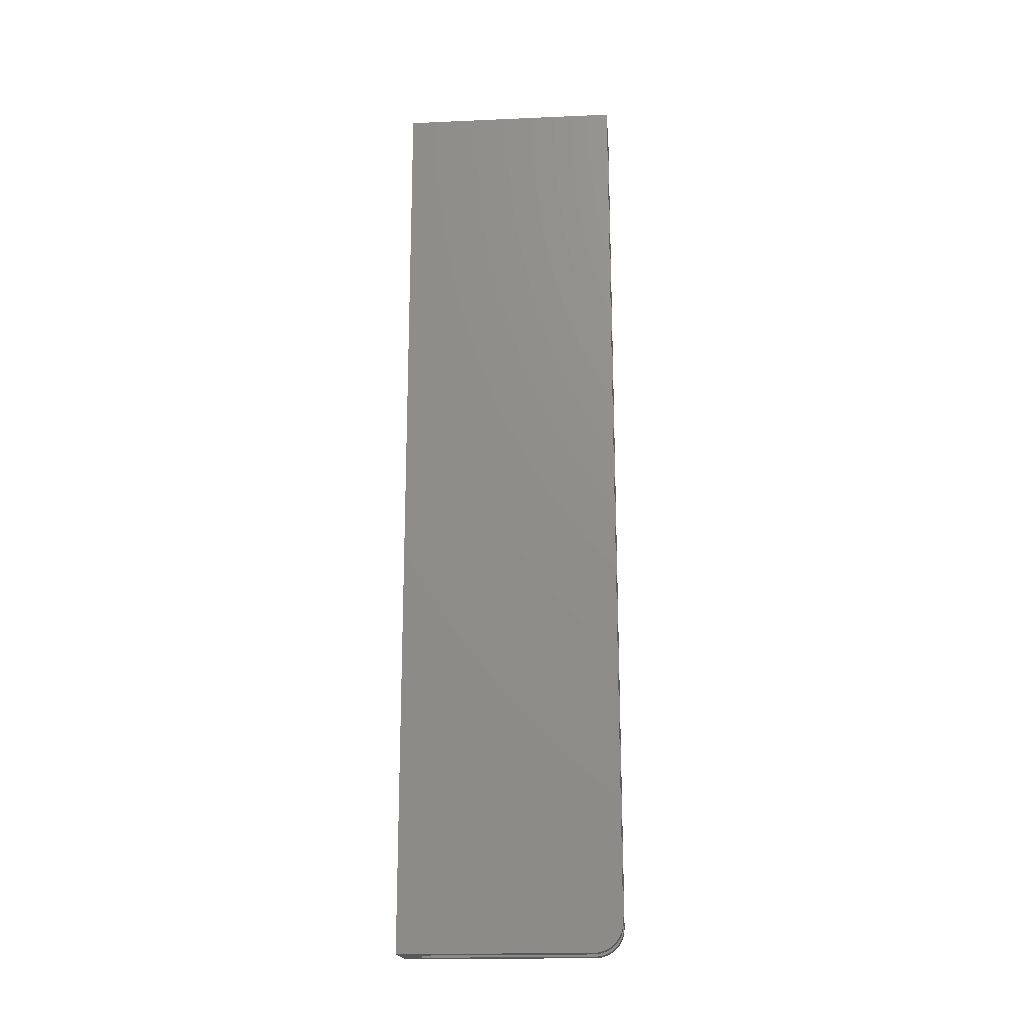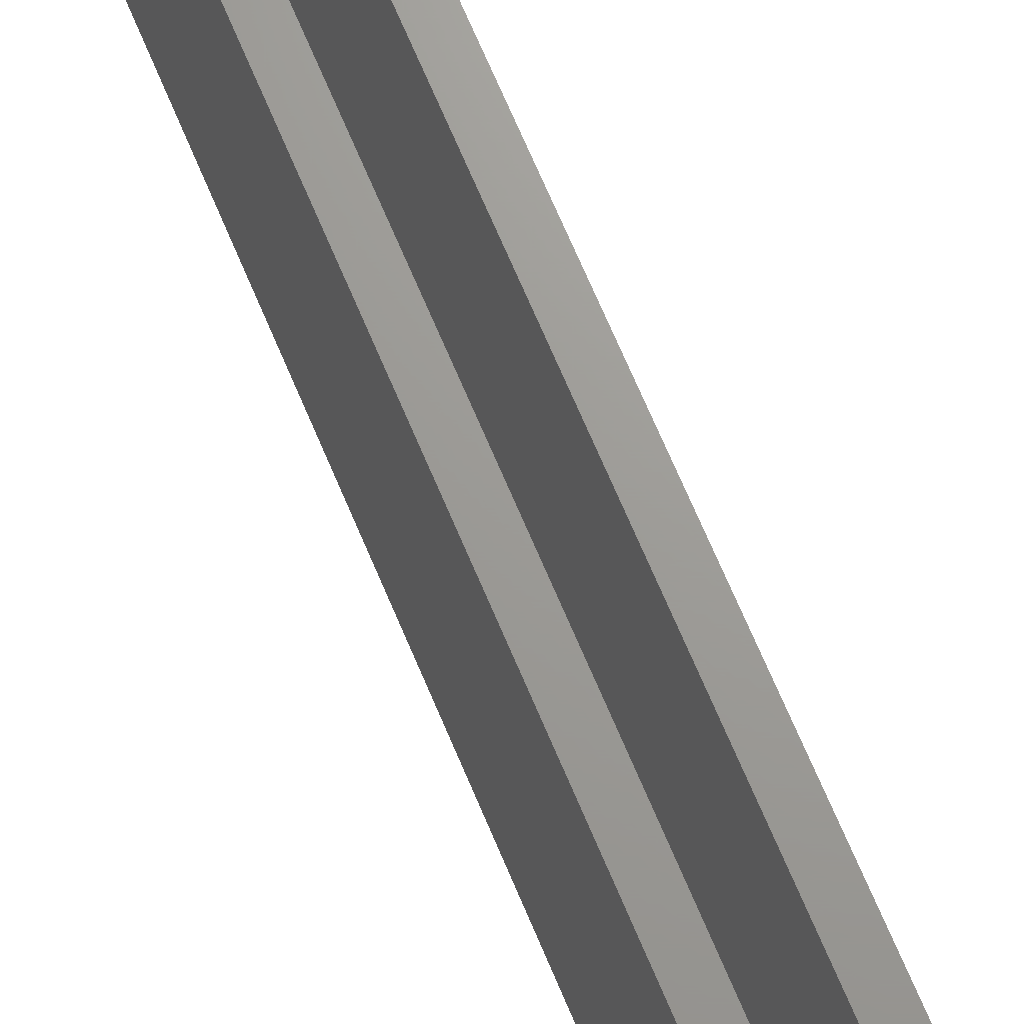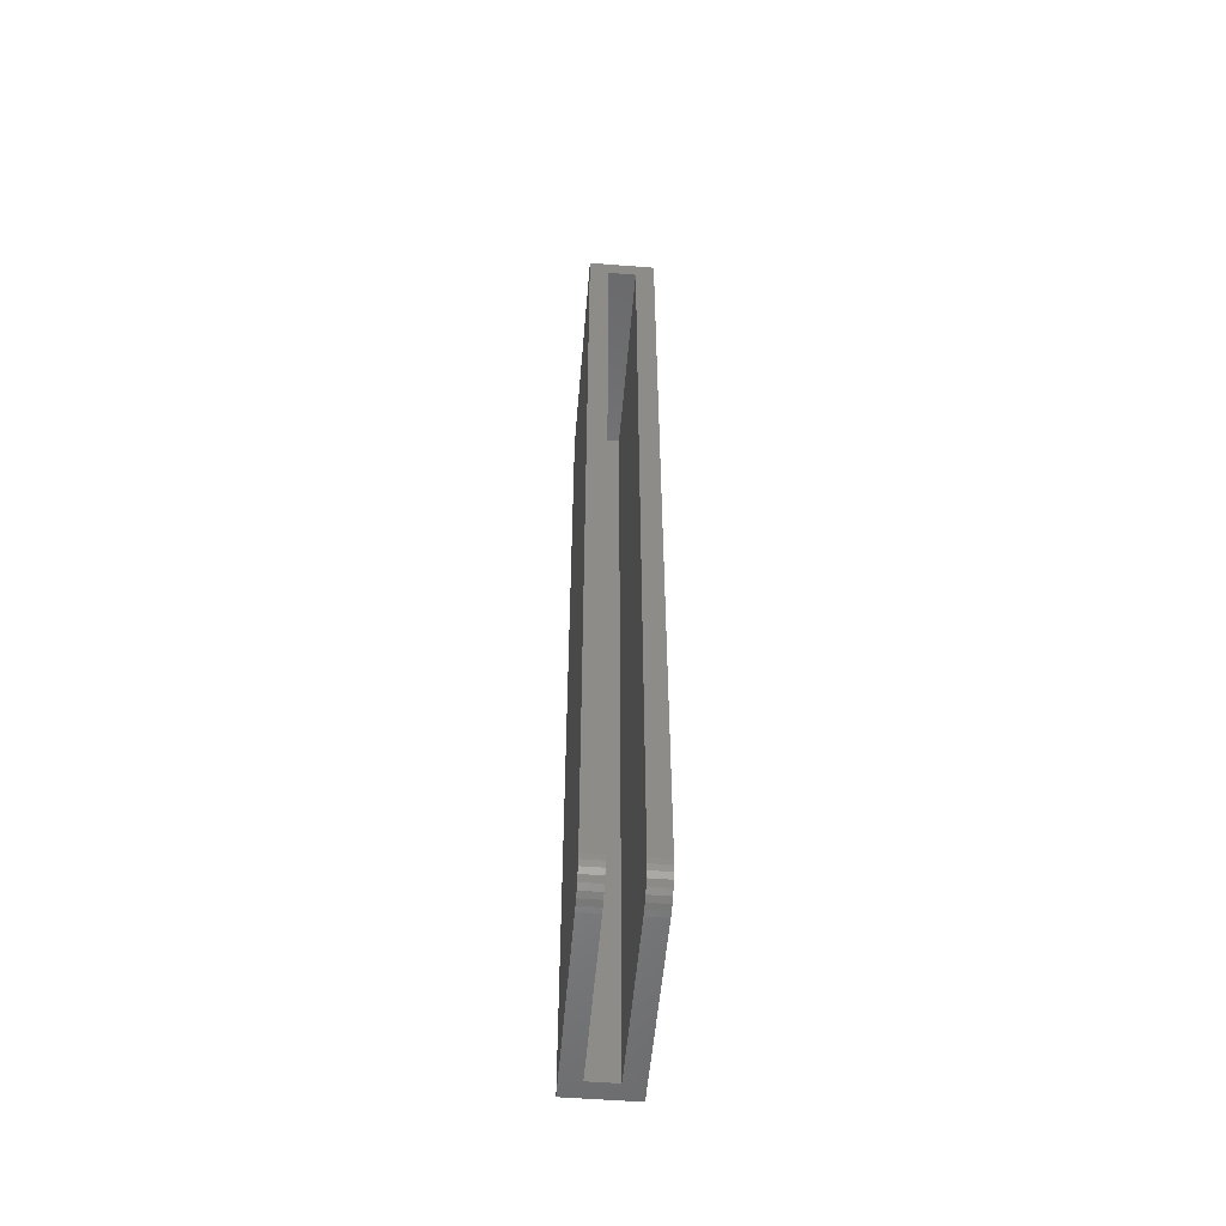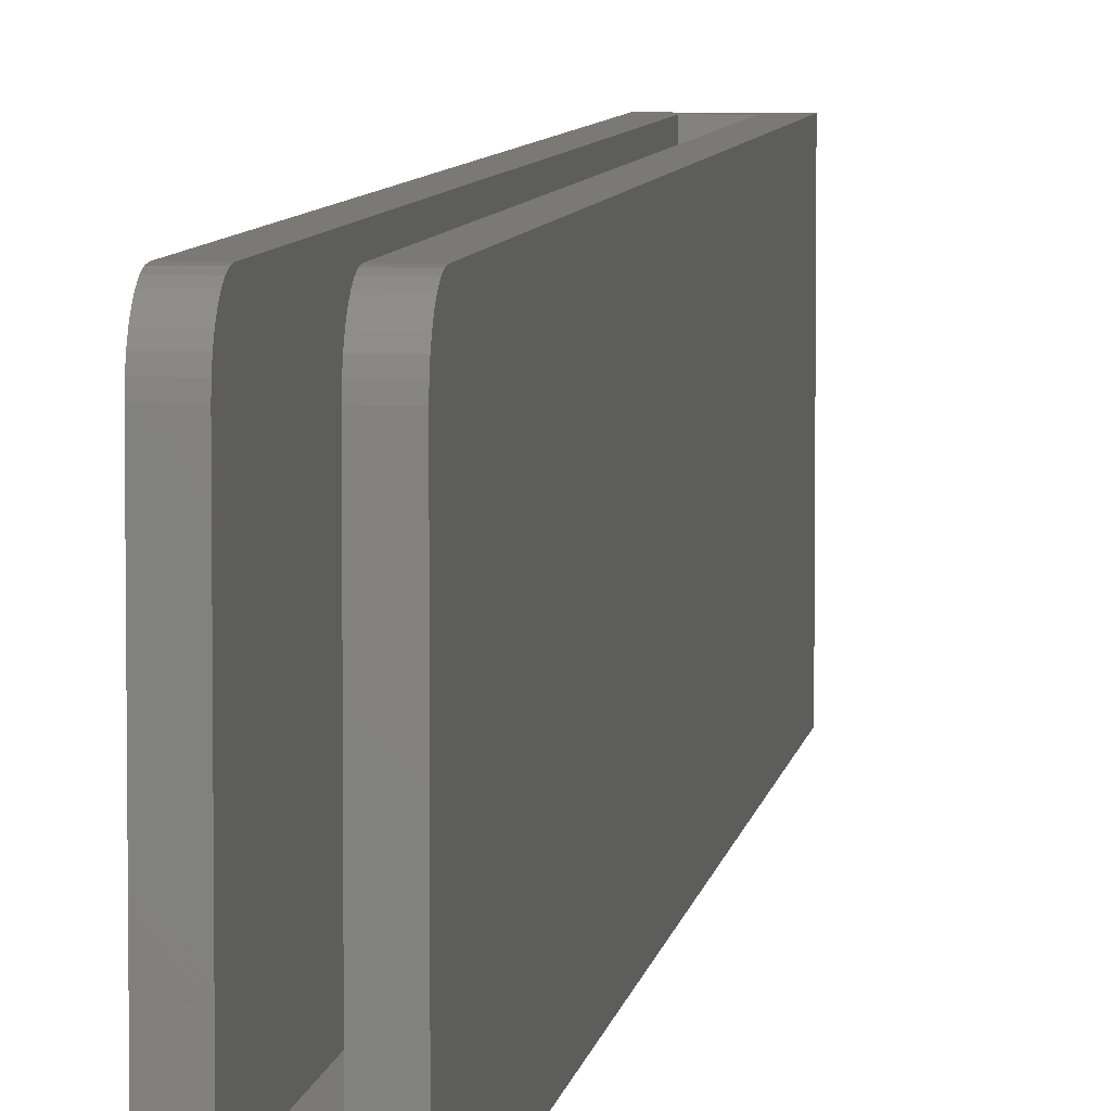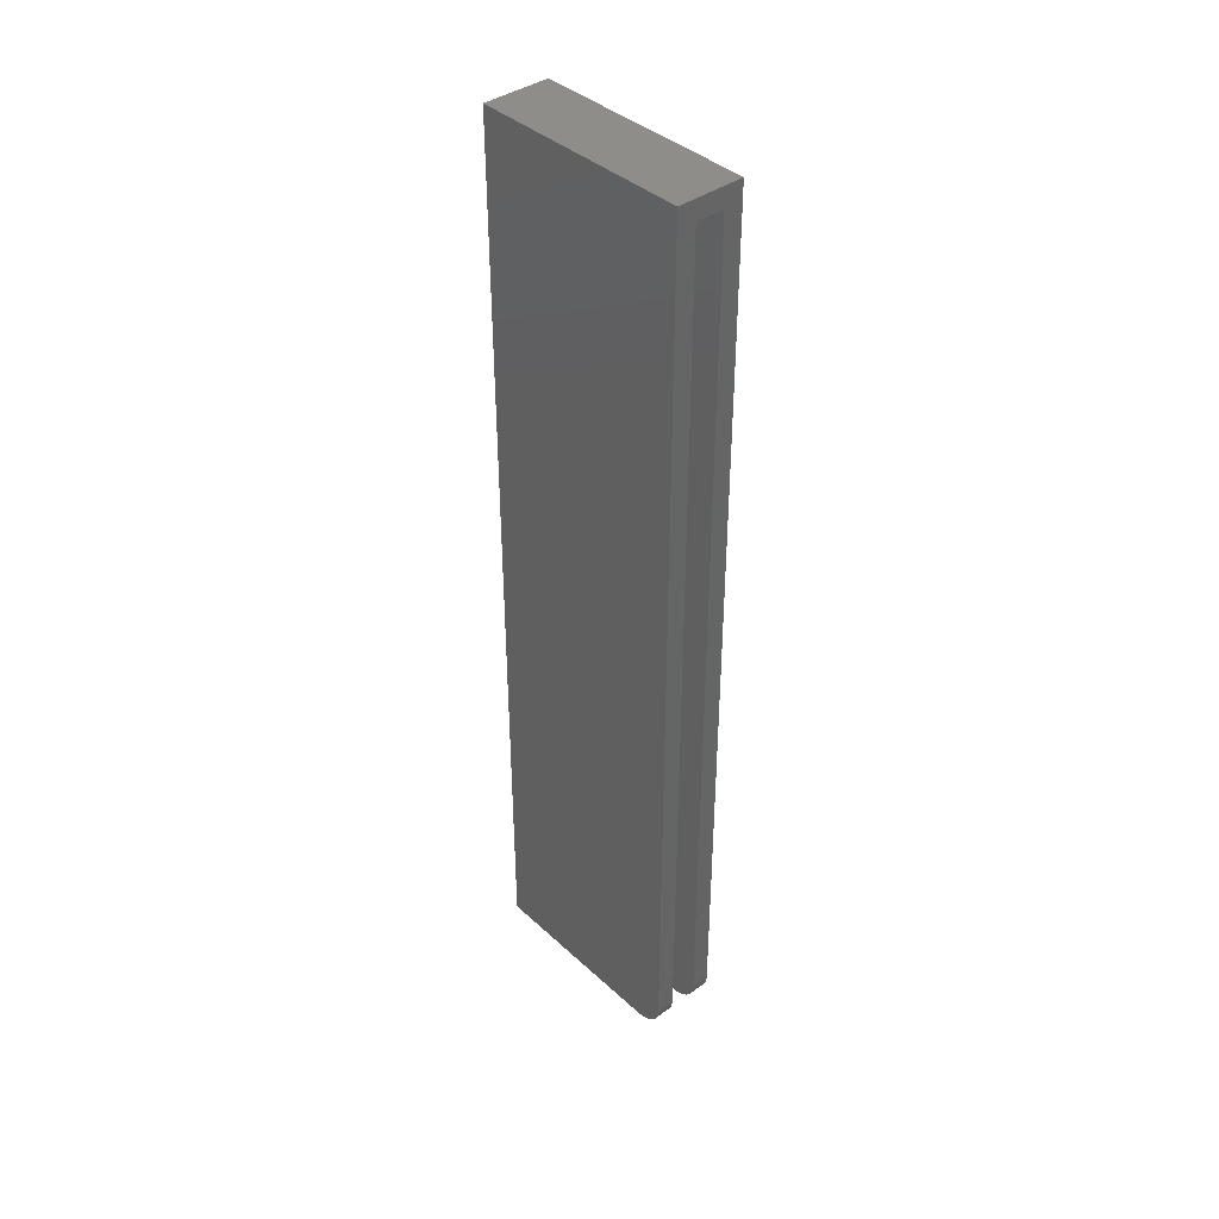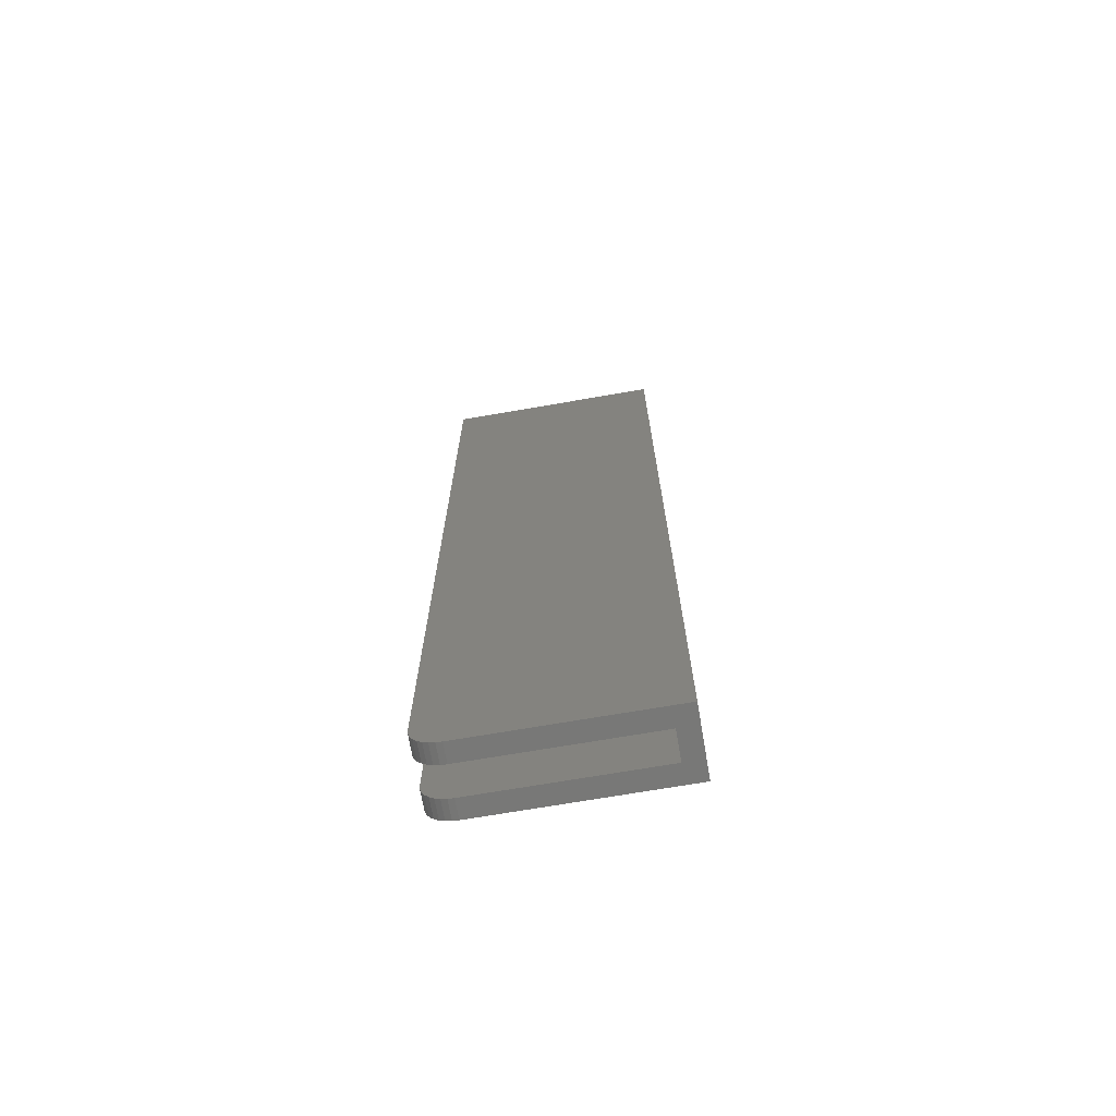
<metadata>
{"format":"stl","ext":"stl","renderer":"f3d","projection":"perspective","resolution":1024,"background":"white","views":[{"elev":-18.8,"azim":-85.3,"up":"+Y"},{"elev":69.2,"azim":-22.8,"up":"+Z"},{"elev":-53.6,"azim":-4.8,"up":"+Y"},{"elev":6.1,"azim":7.5,"up":"+Z"},{"elev":39.7,"azim":-41.7,"up":"+Y"},{"elev":-70.4,"azim":99.8,"up":"+Y"}]}
</metadata>
<code>
# stl→obj: 48 verts, 92 faces
v -0.007812 -4.784e-19 -0.007812
v 0.04688 -4.784e-19 -0.007812
v 0.03125 4.784e-19 0.007812
v 0.007812 4.784e-19 0.007812
v 0.007812 1.388e-17 0.15
v -0.007812 9.185e-18 0.15
v 0.04688 1.388e-17 0.15
v 0.03125 1.388e-17 0.15
v -0.007812 0.0004551 0.1546
v 0.007812 0.0004551 0.1546
v -0.007812 0.001803 0.1591
v 0.007812 0.001803 0.1591
v -0.007812 0.003992 0.1632
v 0.007812 0.003992 0.1632
v -0.007812 0.006937 0.1667
v 0.007812 0.006937 0.1667
v -0.007812 0.01053 0.1697
v 0.007812 0.01053 0.1697
v -0.007812 0.01462 0.1719
v 0.007812 0.01462 0.1719
v -0.007812 0.01906 0.1732
v 0.007812 0.01906 0.1732
v -0.007812 0.02368 0.1737
v 0.007812 0.02368 0.1737
v 0.03125 0.0004551 0.1546
v 0.04688 0.0004551 0.1546
v 0.03125 0.001803 0.1591
v 0.04688 0.001803 0.1591
v 0.03125 0.003992 0.1632
v 0.04688 0.003992 0.1632
v 0.03125 0.006937 0.1667
v 0.04688 0.006937 0.1667
v 0.03125 0.01053 0.1697
v 0.04688 0.01053 0.1697
v 0.03125 0.01462 0.1719
v 0.04688 0.01462 0.1719
v 0.03125 0.01906 0.1732
v 0.04688 0.01906 0.1732
v 0.03125 0.02368 0.1737
v 0.04688 0.02368 0.1737
v 0.04688 0.7578 0.1737
v -0.007812 0.7578 0.1737
v 0.007812 0.7422 0.1737
v 0.03125 0.7422 0.1737
v 0.03125 0.7422 0.007812
v 0.007812 0.7422 0.007812
v 0.04688 0.7578 -0.007812
v -0.007812 0.7578 -0.007812
f 1 2 3
f 1 3 4
f 1 4 5
f 1 5 6
f 7 8 2
f 2 8 3
f 6 5 9
f 9 5 10
f 9 10 11
f 11 10 12
f 11 12 13
f 13 12 14
f 13 14 15
f 15 14 16
f 15 16 17
f 17 16 18
f 17 18 19
f 19 18 20
f 19 20 21
f 21 20 22
f 21 22 23
f 23 22 24
f 8 7 25
f 25 7 26
f 25 26 27
f 27 26 28
f 27 28 29
f 29 28 30
f 29 30 31
f 31 30 32
f 31 32 33
f 33 32 34
f 33 34 35
f 35 34 36
f 35 36 37
f 37 36 38
f 37 38 39
f 39 38 40
f 41 42 43
f 41 43 44
f 41 44 39
f 41 39 40
f 43 42 24
f 24 42 23
f 3 45 4
f 4 45 46
f 45 44 46
f 46 44 43
f 14 20 18
f 14 18 16
f 46 43 24
f 46 24 22
f 46 22 4
f 22 20 14
f 22 14 12
f 22 12 10
f 22 10 5
f 22 5 4
f 33 35 29
f 31 33 29
f 45 3 37
f 45 37 39
f 45 39 44
f 37 3 8
f 37 8 25
f 37 25 27
f 37 27 29
f 37 29 35
f 2 1 47
f 47 1 48
f 47 48 41
f 41 48 42
f 17 19 13
f 15 17 13
f 48 1 21
f 48 21 23
f 48 23 42
f 21 1 6
f 21 6 9
f 21 9 11
f 21 11 13
f 21 13 19
f 30 36 34
f 30 34 32
f 47 41 40
f 47 40 38
f 47 38 2
f 38 36 30
f 38 30 28
f 38 28 26
f 38 26 7
f 38 7 2

</code>
